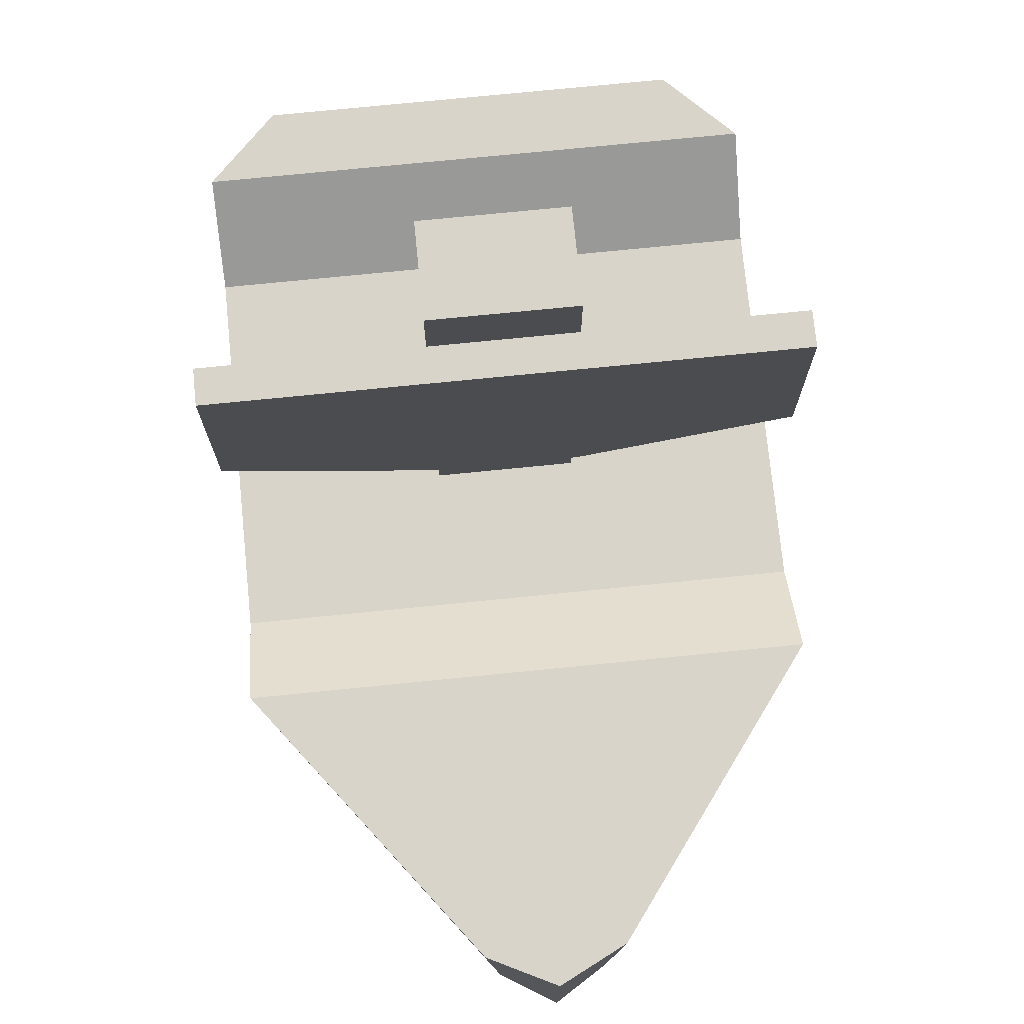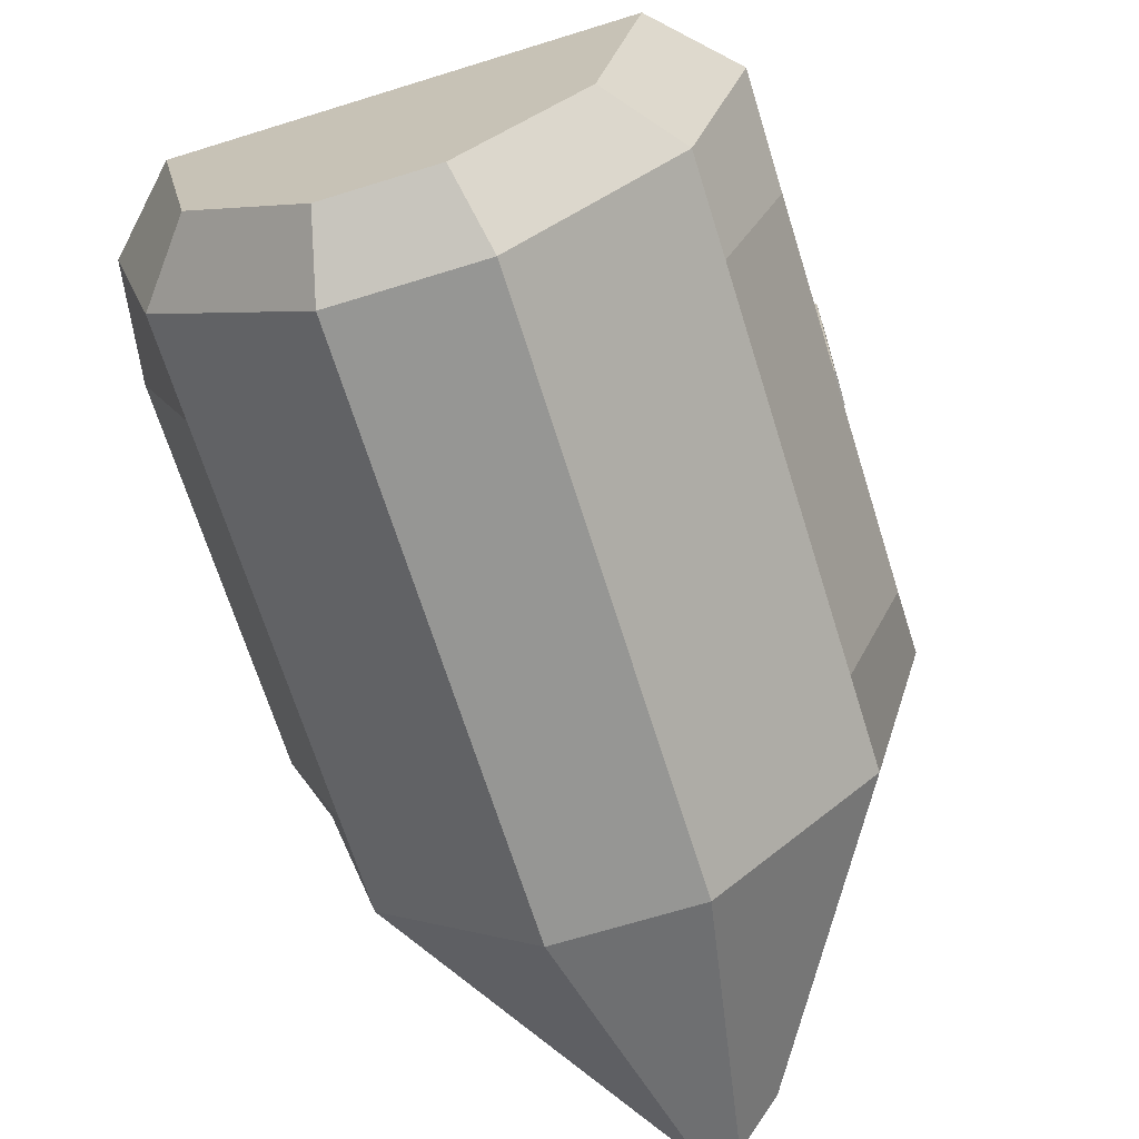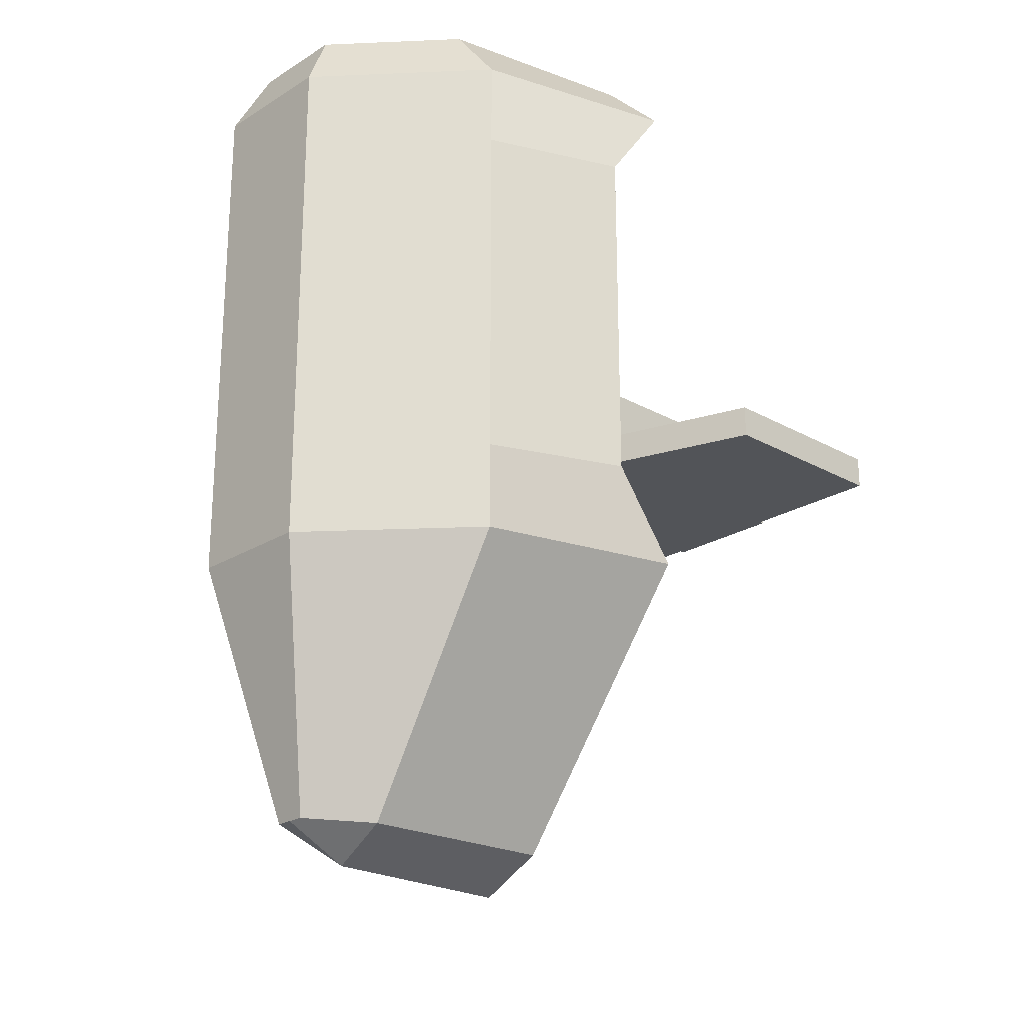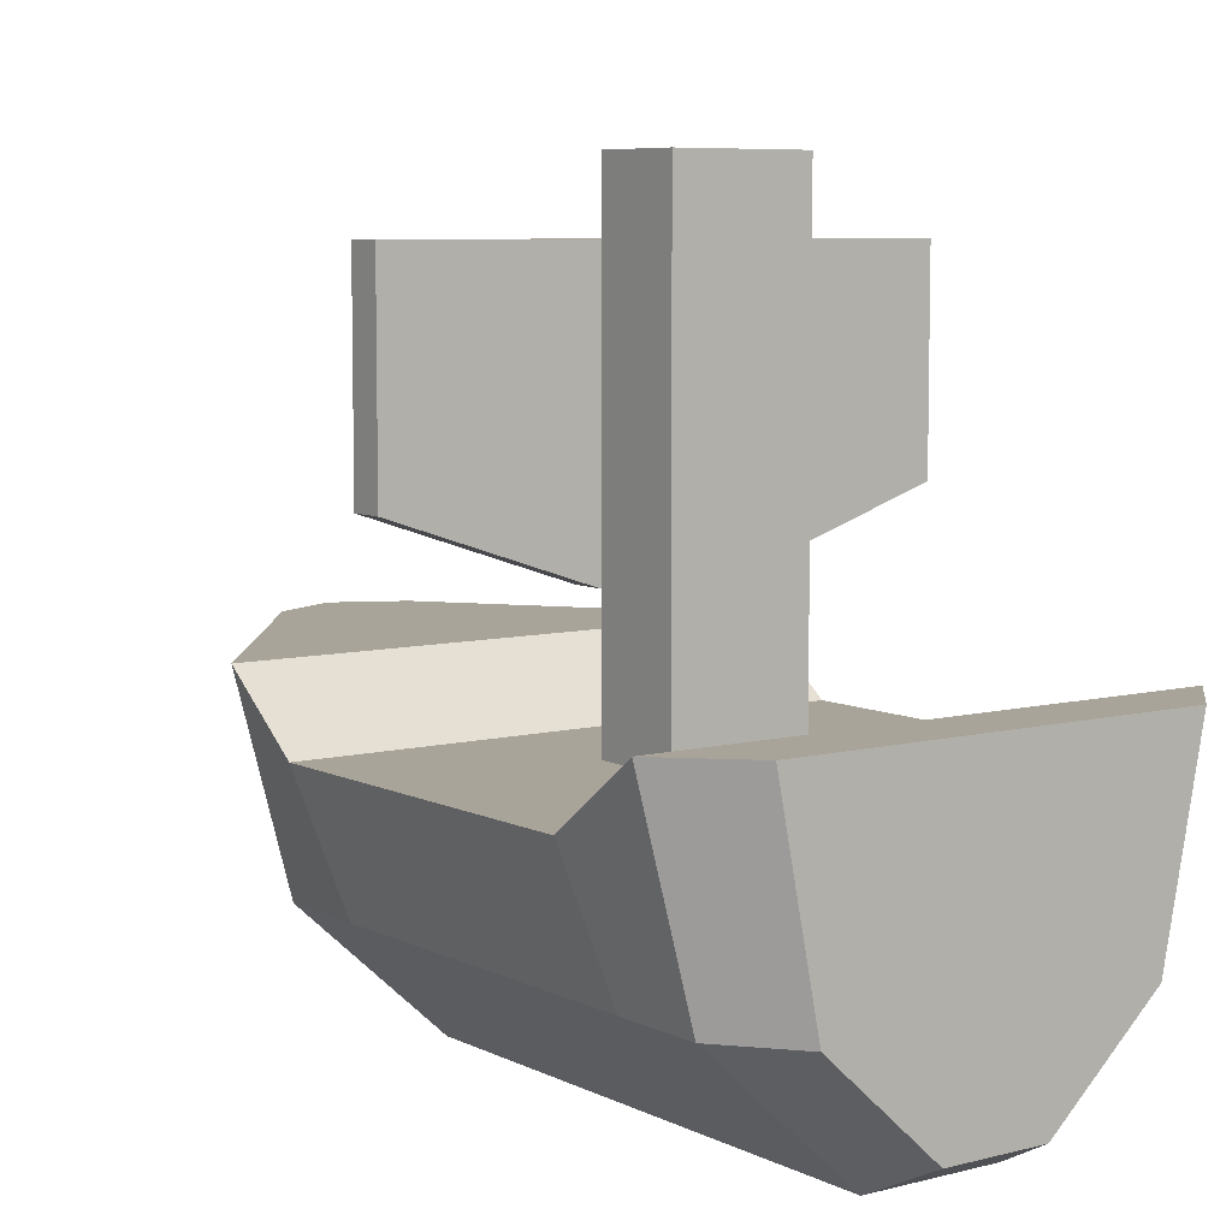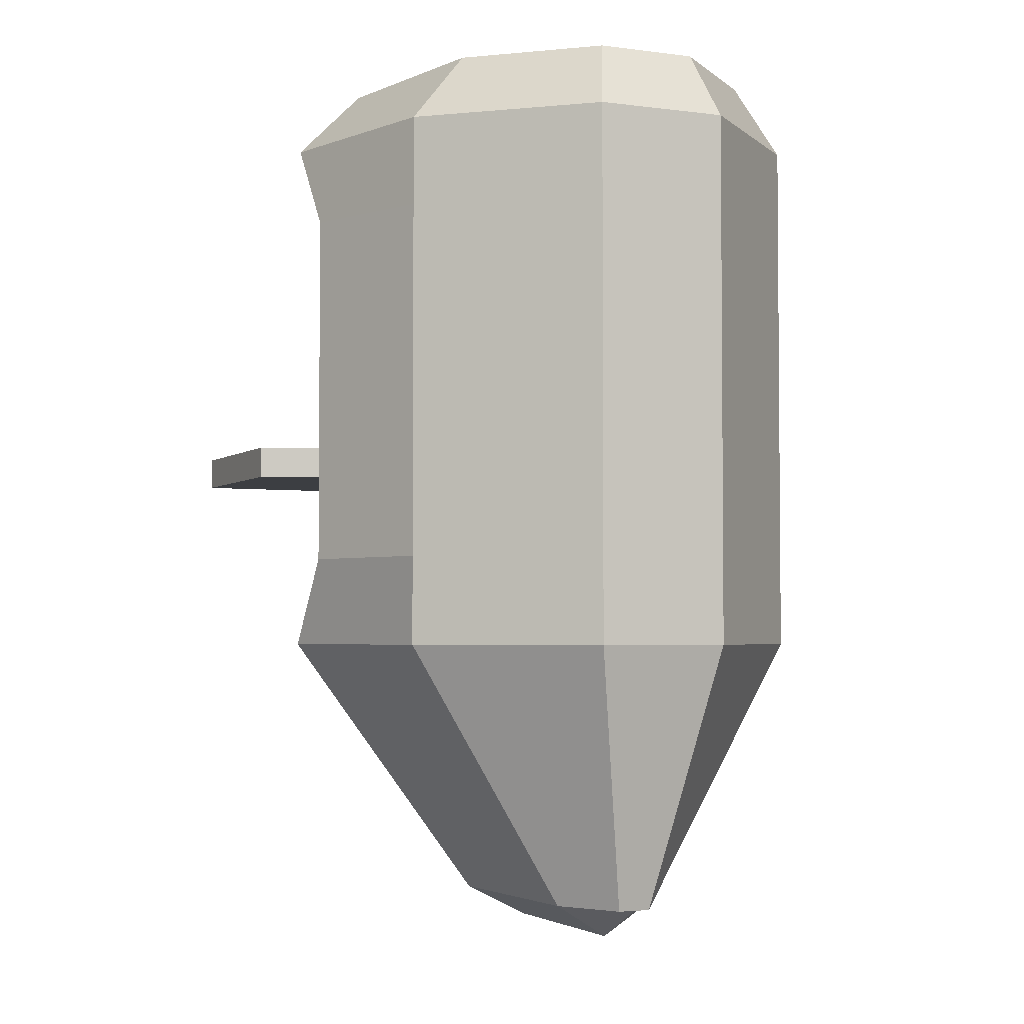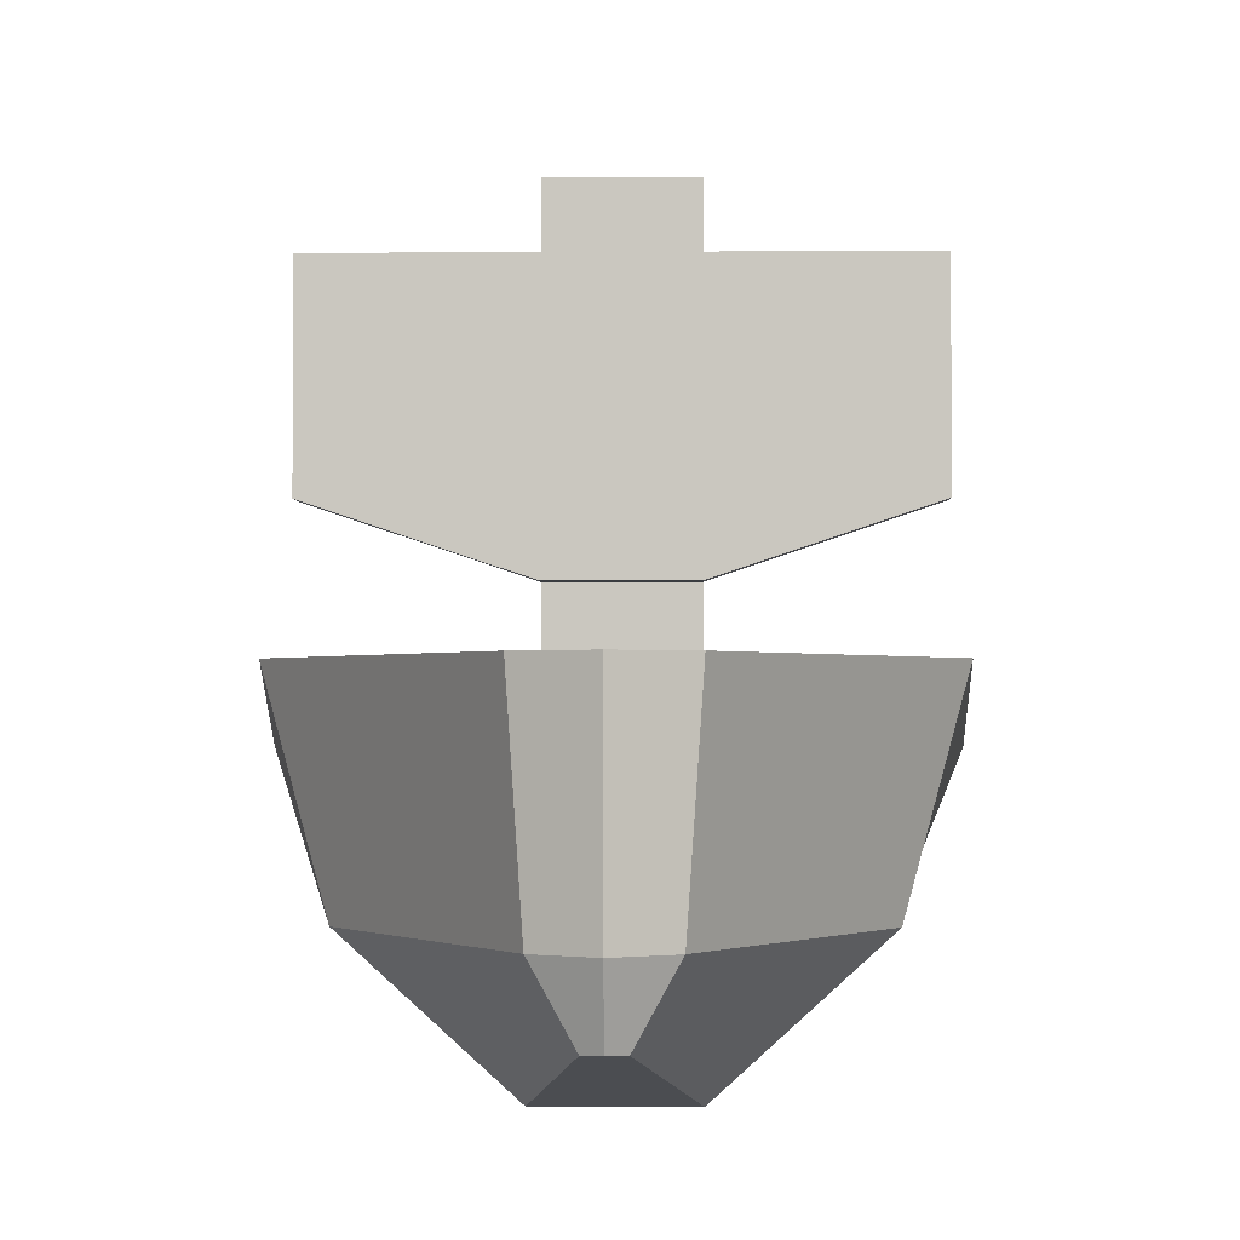
<metadata>
{"format":"obj","ext":"obj","renderer":"f3d","projection":"perspective","resolution":1024,"background":"white","views":[{"elev":74.8,"azim":174.3,"up":"+Y"},{"elev":-67.7,"azim":17.3,"up":"+Y"},{"elev":-23.1,"azim":46.4,"up":"+Z"},{"elev":7.2,"azim":-36.1,"up":"+Y"},{"elev":-3.3,"azim":-24.1,"up":"+Z"},{"elev":-1.8,"azim":-178.6,"up":"+Y"}]}
</metadata>
<code>
o Cube
v -1 0.75 -1
v -0.25 -0.5 -1
v 1 0.75 -1
v 0.25 -0.5 -1
v -1 0.75 1
v -0.25 -0.5 1
v 1 0.75 1
v 0.25 -0.5 1
v -0.8 0 -1
v 0.8 0 1
v 0.8 0 -1
v -0.8 0 1
v -0.1875 -0.375 1.25
v 0.1875 -0.375 1.25
v 0.6 0 1.25
v 0.75 0.75 1.25
v -0.6 0 1.25
v -0.75 0.75 1.25
v -0.2 0 -2
v -0.0625 -0.25 -2
v 0.2 0 -2
v 0.0625 -0.25 -2
v -0.25 0.75 -2
v 0.25 0.75 -2
v 0 0.75 -2.125
v 0 0 -2.125
v 0 0.75 -1
v 0 -0.25 -2
v -0.25 -0.5 -0.6667
v -0.25 -0.5 0.6667
v 0.25 0.5 -0.1667
v 0.25 0.5 0.1667
v 0.25 -0.5 0.6667
v 0.25 -0.5 -0.6667
v -0.25 0.5 0.1667
v -0.25 0.5 -0.1667
v -0.8 0 0.6667
v -0.8 0 -0.6667
v 0.8 0 -0.6667
v 0.8 0 0.6667
v 1 0.5 -0.6667
v 1 0.5 0.6667
v -1 0.5 0.6667
v -1 0.5 -0.6667
v 0.25 2 -0.1667
v 0.25 2 0.1667
v -0.25 2 0.1667
v -0.25 2 -0.1667
v 0.25 1.25 0.1667
v -0.25 1.25 0.1667
v -0.25 1 -0.1667
v 0.25 1 -0.1667
v -0.25 2 -0.2917
v 0.25 2 -0.2917
v -0.25 1 -0.2917
v 0.25 1 -0.2917
v 1 2 -0.1667
v 1 1.25 -0.1667
v 1 2 -0.2917
v 1 1.25 -0.2917
v -1 2 -0.1667
v -1 1.25 -0.1667
v -1 2 -0.2917
v -1 1.25 -0.2917
v 0.25 2.25 -0.1667
v 0.25 2.25 0.1667
v -0.25 2.25 0.1667
v -0.25 2.25 -0.1667
f 43 5 7 42
f 40 42 7 10
f 10 7 16 15
f 29 2 4 34
f 2 9 19 20
f 38 44 1 9
f 29 38 9 2
f 11 4 22 21
f 12 6 13 17
f 33 40 10 8
f 15 16 18 17
f 14 15 17 13
f 5 12 17 18
f 8 10 15 14
f 6 8 14 13
f 7 5 18 16
f 19 23 25 26
f 20 19 26 28
f 4 2 20 28 22
f 1 27 25 23
f 3 11 21 24
f 9 1 23 19
f 25 27 3 24
f 26 25 24 21
f 28 26 21 22
f 4 11 39 34
f 34 39 40 33
f 6 12 37 30
f 30 37 38 29
f 12 5 43 37
f 37 43 44 38
f 6 30 33 8
f 30 29 34 33
f 11 3 41 39
f 39 41 42 40
f 1 44 41 3 27
f 50 49 46 47
f 31 32 42 41
f 35 36 44 43
f 36 31 41 44
f 32 35 43 42
f 45 48 68 65
f 51 50 47 48
f 51 48 61 62
f 49 52 45 46
f 32 31 52 49
f 31 36 51 52
f 36 35 50 51
f 35 32 49 50
f 56 55 53 54
f 48 45 54 53
f 52 51 55 56
f 52 56 60 58
f 57 58 60 59
f 45 52 58 57
f 54 45 57 59
f 56 54 59 60
f 62 61 63 64
f 55 51 62 64
f 53 55 64 63
f 48 53 63 61
f 68 67 66 65
f 46 45 65 66
f 47 46 66 67
f 48 47 67 68

</code>
